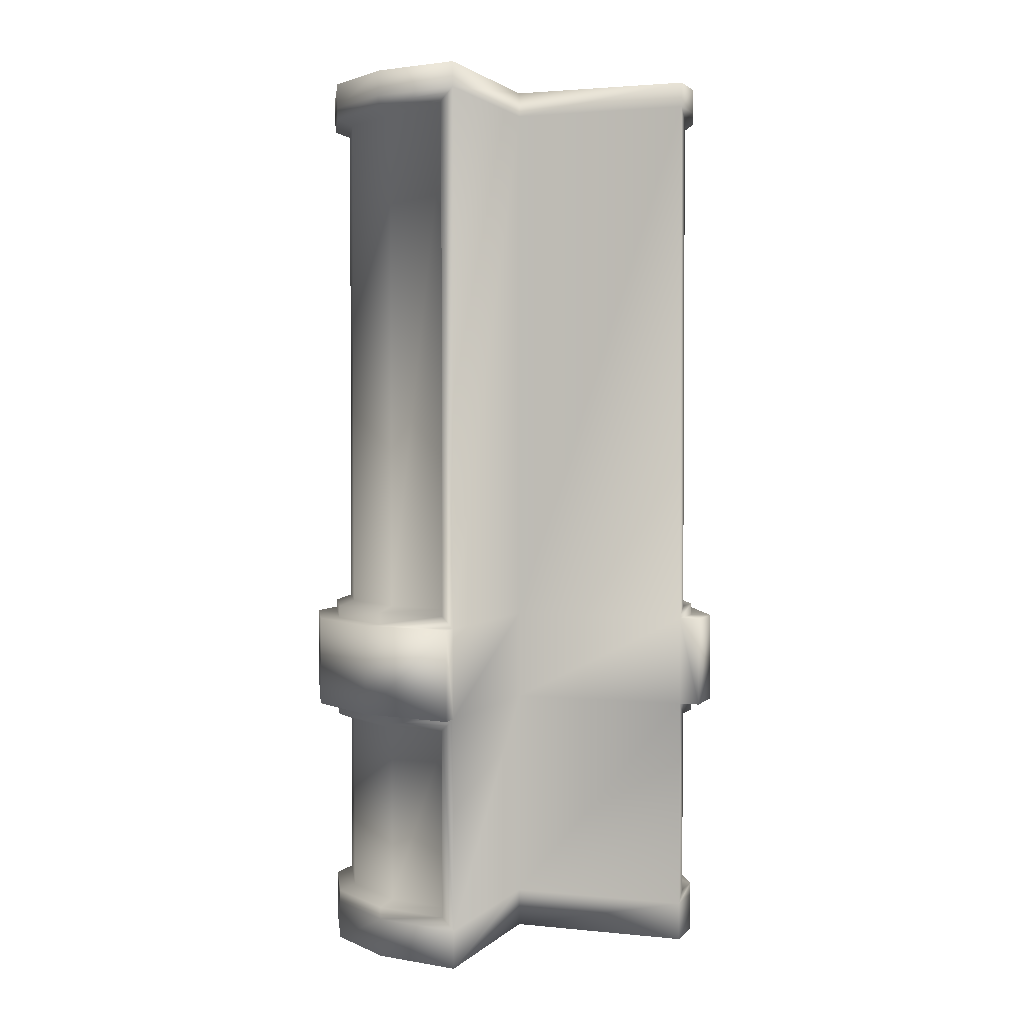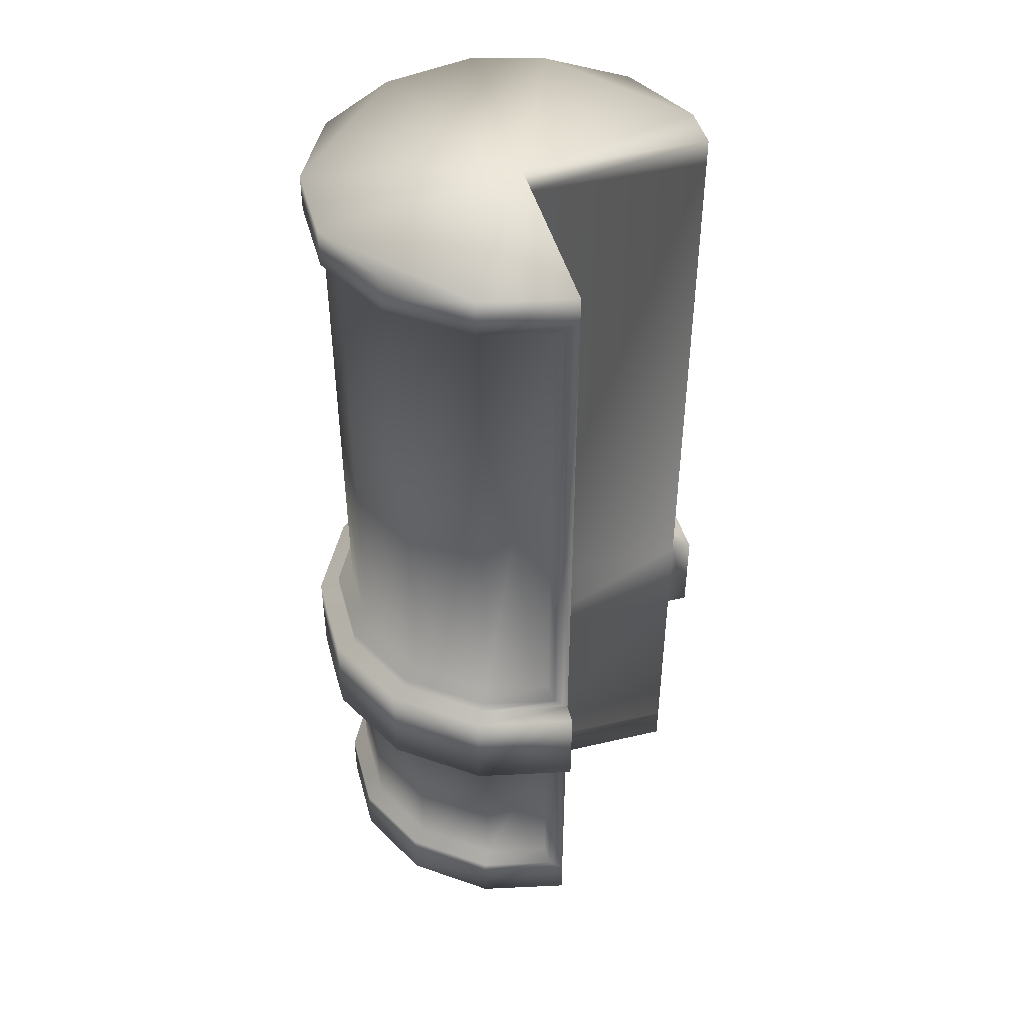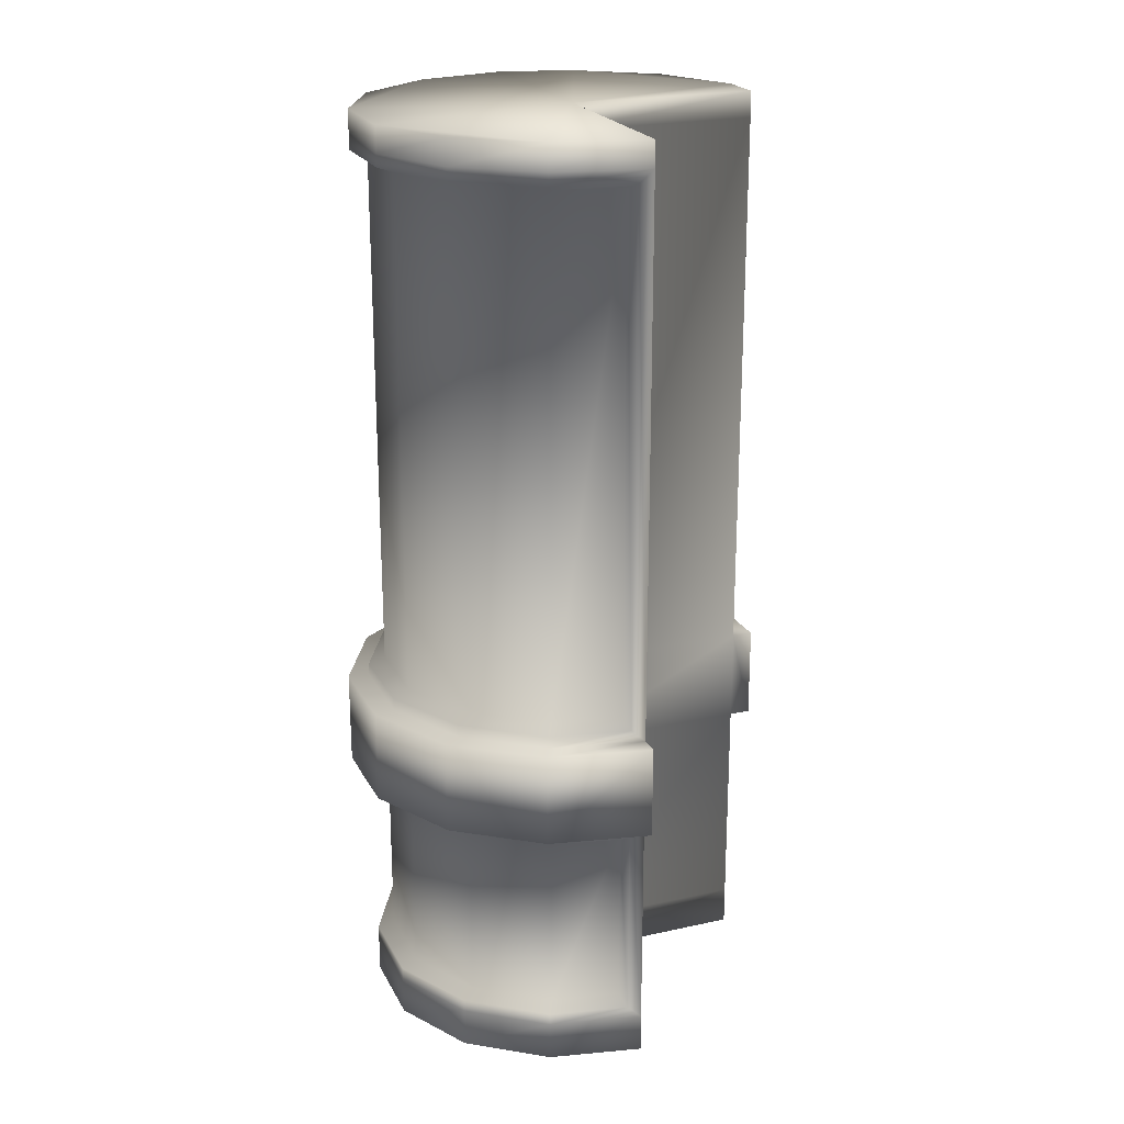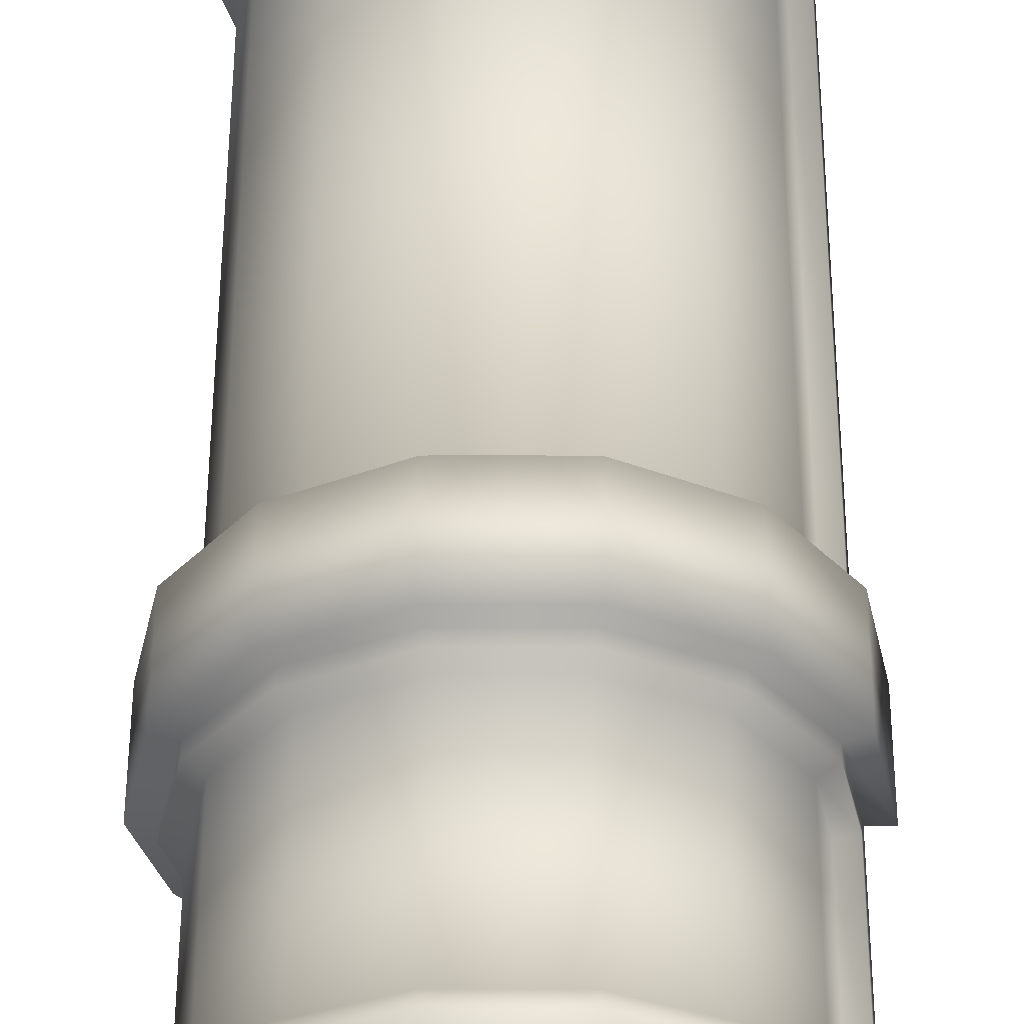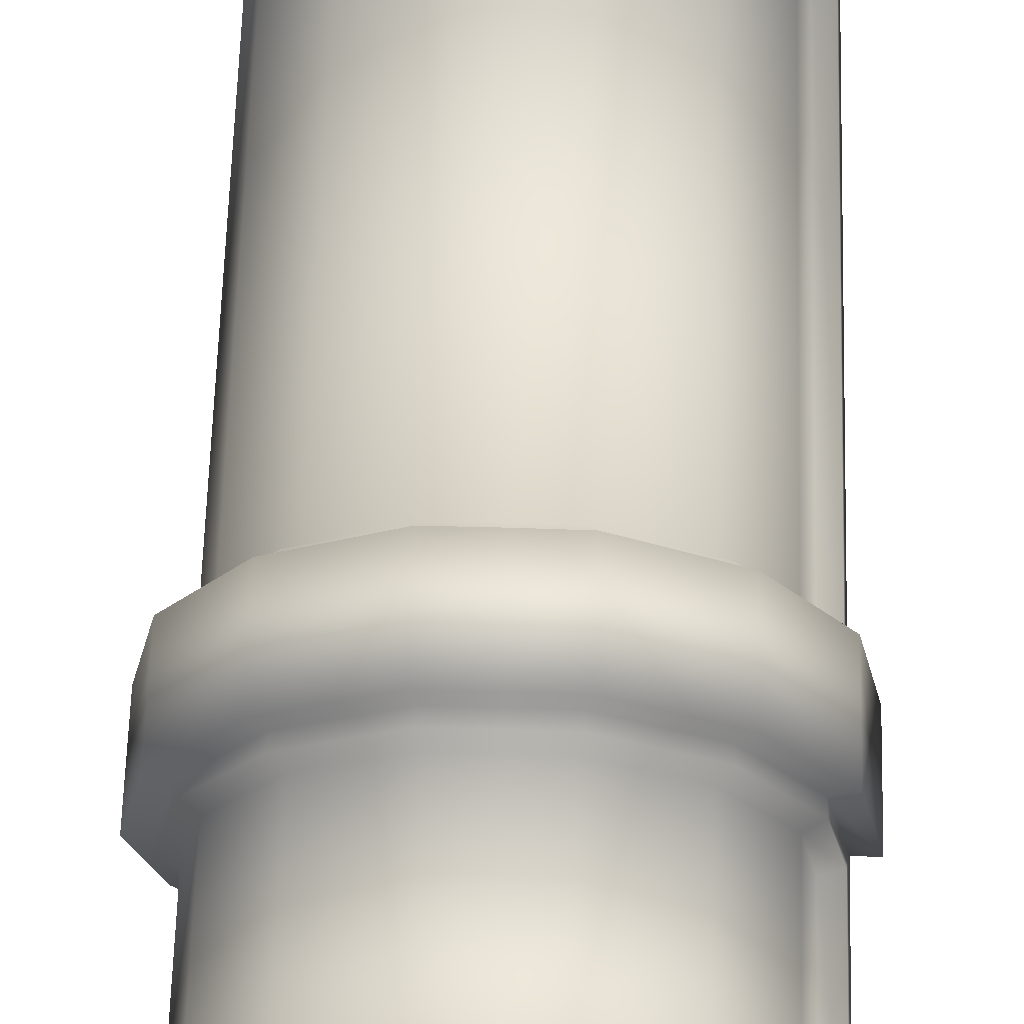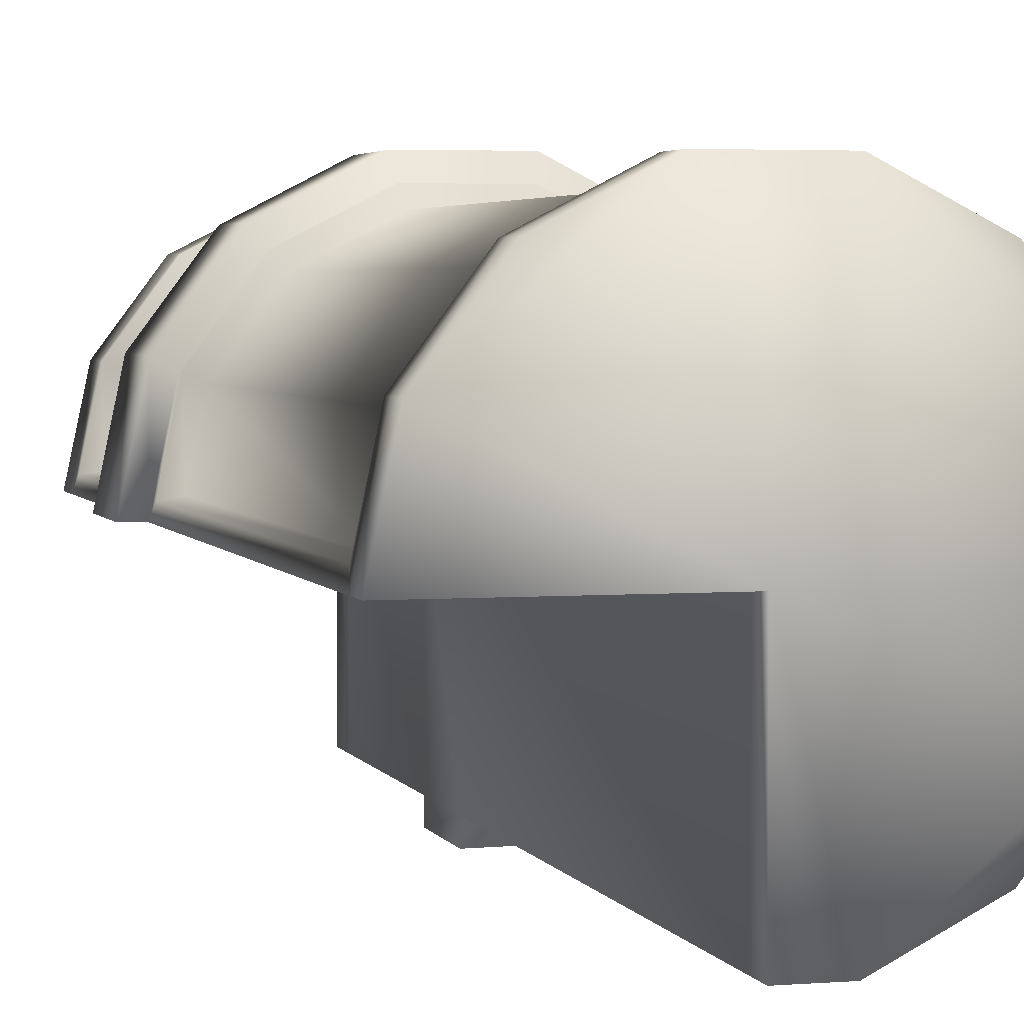
<metadata>
{"format":"obj","ext":"obj","renderer":"f3d","projection":"perspective","resolution":1024,"background":"white","views":[{"elev":2.2,"azim":110.5,"up":"+Y"},{"elev":46.0,"azim":74.9,"up":"+Y"},{"elev":22.0,"azim":68.8,"up":"+Y"},{"elev":55.5,"azim":0.2,"up":"+Z"},{"elev":64.4,"azim":1.7,"up":"+Z"},{"elev":3.5,"azim":164.7,"up":"+Z"}]}
</metadata>
<code>
o column02.obj
v -0.7987 1.419 0.4057
v -0.8855 1.419 2e-06
v -0.8855 1.044 2e-06
v -0.7987 1.044 0.4057
v -0.5557 1.419 0.7311
v -0.5557 1.044 0.7311
v -0.2044 1.419 0.9116
v -0.2044 1.044 0.9116
v 0 1.419 0.9137
v 0 1.044 0.9137
v 0.5367 1.419 0.7311
v 0.1854 1.419 0.9116
v 0.1854 1.044 0.9116
v 0.5367 1.044 0.7311
v 0.7798 1.419 0.4057
v 0.7798 1.044 0.4057
v 0.8645 1.419 0.000639
v 0.8645 1.044 0.000639
v -0.5557 1.419 -0.6536
v -0.2044 1.419 -0.8341
v -0.2044 1.044 -0.8341
v -0.5557 1.044 -0.6536
v -0.7987 1.419 -0.3282
v -0.7987 1.044 -0.3282
v -0.506 -0 -0.5871
v -0.1867 -0 -0.7513
v 0 -0 -0.7513
v 0 0 0
v -0.8058 0 0
v -0.727 0 -0.2913
v 0 3.75 0
v 0 3.75 -0.7513
v -0.1867 3.75 -0.7513
v -0.727 3.75 -0.2913
v -0.506 3.75 -0.5871
v -0.8058 3.75 0
v 0.708 -0 0.3688
v 0.487 0 0.6646
v 0.1677 0 0.8287
v 0 0 0.8287
v 0.7869 -0 0
v -0.727 3.75 0.3688
v -0.506 3.75 0.6646
v -0.1867 3.75 0.8287
v 0 3.75 0.8287
v 0 1.419 -0.8363
v 0 1.044 -0.8363
v -0.1867 0 0.8287
v -0.506 0 0.6646
v -0.727 0 0.3688
v 0.1677 3.75 0.8287
v 0.487 3.75 0.6646
v 0.708 3.75 0.3688
v 0.7869 3.75 0
v 0 1.044 0
v 0 1.044 -0.7513
v 0 1.419 -0.7513
v 0 1.419 0
v 0.7869 1.044 0
v 0.7869 1.419 0
v -0.6699 3.572 0.3395
v -0.7425 3.572 -3e-06
v -0.7425 1.494 -3e-06
v -0.6699 1.494 0.3395
v -0.7425 0.2331 -3e-06
v -0.6699 0.2331 0.3395
v -0.6699 0.9687 0.3395
v -0.7425 0.9687 -3e-06
v -0.4665 3.572 0.6117
v -0.4665 1.494 0.6117
v -0.4665 0.2331 0.6117
v -0.4665 0.9687 0.6117
v -0.1726 3.572 0.7628
v -0.1726 1.494 0.7628
v -0.1726 0.2331 0.7628
v -0.1726 0.9687 0.7628
v 0 3.572 0.7611
v 0 1.494 0.7611
v 0 0.2331 0.7611
v 0 0.9687 0.7611
v 0.4476 3.572 0.6117
v 0.1536 3.572 0.7628
v 0.1536 1.494 0.7628
v 0.4476 1.494 0.6117
v 0.1536 0.2331 0.7628
v 0.4476 0.2331 0.6117
v 0.4476 0.9687 0.6117
v 0.1536 0.9687 0.7628
v 0.651 3.572 0.3395
v 0.651 1.494 0.3395
v 0.651 0.2331 0.3395
v 0.651 0.9687 0.3395
v 0.7074 3.572 0.06783
v 0.7074 1.494 0.06783
v 0.7074 0.2331 0.06783
v 0.7074 0.9687 0.06783
v -0.4665 3.572 -0.5343
v -0.1726 3.572 -0.6853
v -0.1726 1.494 -0.6853
v -0.4665 1.494 -0.5343
v -0.1726 0.2331 -0.6853
v -0.4665 0.2331 -0.5343
v -0.4665 0.9687 -0.5343
v -0.1726 0.9687 -0.6853
v -0.6699 3.572 -0.262
v -0.6699 1.494 -0.262
v -0.6699 0.2331 -0.262
v -0.6699 0.9687 -0.262
v -0.07964 3.572 -0.6837
v -0.07964 1.494 -0.6837
v -0.07964 0.2331 -0.6837
v -0.07964 0.9687 -0.6837
v 0 0.1581 0
v 0 0.1581 -0.7513
v 0 3.647 -0.7513
v 0 3.647 0
v 0.7869 0.1581 0
v 0.7869 3.647 0
v 0.708 1.419 0.3688
v 0.487 1.419 0.6646
v 0.1677 1.419 0.8287
v 0 1.419 0.8287
v -0.1867 1.419 0.8287
v -0.506 1.419 0.6646
v -0.727 1.419 0.3688
v -0.8058 1.419 0
v -0.727 1.419 -0.2913
v -0.506 1.419 -0.5871
v -0.1867 1.419 -0.7513
v -0.1867 1.044 -0.7513
v -0.506 1.044 -0.5871
v -0.727 1.044 -0.2913
v -0.8058 1.044 0
v -0.727 1.044 0.3688
v -0.506 1.044 0.6646
v -0.1867 1.044 0.8287
v 0 1.044 0.8287
v 0.1677 1.044 0.8287
v 0.487 1.044 0.6646
v 0.708 1.044 0.3688
v -0.727 0.1581 0.3688
v -0.8058 0.1581 0
v -0.506 0.1581 0.6646
v -0.1867 0.1581 0.8287
v 0 0.1581 0.8287
v 0.487 0.1581 0.6646
v 0.1677 0.1581 0.8287
v 0.708 0.1581 0.3688
v -0.506 0.1581 -0.5871
v -0.1867 0.1581 -0.7513
v -0.727 0.1581 -0.2913
v -0.8058 3.647 0
v -0.727 3.647 0.3688
v -0.506 3.647 0.6646
v -0.1867 3.647 0.8287
v 0 3.647 0.8287
v 0.1677 3.647 0.8287
v 0.487 3.647 0.6646
v 0.708 3.647 0.3688
v -0.1867 3.647 -0.7513
v -0.506 3.647 -0.5871
v -0.727 3.647 -0.2913
v 0.7751 3.597 0.05525
v 0.7751 1.469 0.05525
v 0.708 3.597 0.3688
v 0.487 3.597 0.6646
v 0.1677 3.597 0.8287
v 0 3.597 0.8287
v -0.1867 3.597 0.8287
v -0.506 3.597 0.6646
v -0.727 3.597 0.3688
v -0.8058 3.597 0
v -0.727 3.597 -0.2913
v -0.506 3.597 -0.5871
v -0.1867 3.597 -0.7513
v -0.05309 3.597 -0.7513
v -0.05309 1.469 -0.7513
v -0.1867 1.469 -0.7513
v -0.506 1.469 -0.5871
v -0.727 1.469 -0.2913
v -0.8058 1.469 0
v -0.727 1.469 0.3688
v -0.506 1.469 0.6646
v -0.1867 1.469 0.8287
v 0 1.469 0.8287
v 0.1677 1.469 0.8287
v 0.487 1.469 0.6646
v 0.708 1.469 0.3688
v -0.05309 0.2081 -0.7513
v -0.05309 0.9937 -0.7513
v -0.1867 0.2081 -0.7513
v -0.506 0.2081 -0.5871
v -0.727 0.2081 -0.2913
v -0.8058 0.2081 0
v -0.727 0.2081 0.3688
v -0.506 0.2081 0.6646
v -0.1867 0.2081 0.8287
v 0 0.2081 0.8287
v 0.1677 0.2081 0.8287
v 0.487 0.2081 0.6646
v 0.708 0.2081 0.3688
v 0.7751 0.2081 0.05525
v 0.7751 0.9937 0.05525
v 0.708 0.9937 0.3688
v 0.487 0.9937 0.6646
v 0.1677 0.9937 0.8287
v 0 0.9937 0.8287
v -0.1867 0.9937 0.8287
v -0.506 0.9937 0.6646
v -0.727 0.9937 0.3688
v -0.8058 0.9937 0
v -0.727 0.9937 -0.2913
v -0.506 0.9937 -0.5871
v -0.1867 0.9937 -0.7513
g MOD_CylindricalCornerPiece001
f 1 2 3 4
f 5 1 4 6
f 7 5 6 8
f 9 7 8 10
f 11 12 13 14
f 15 11 14 16
f 17 15 16 18
f 19 20 21 22
f 23 19 22 24
f 2 23 24 3
f 25 26 27 28
f 25 28 29 30
f 31 32 33 34
f 33 35 34
f 36 31 34
f 37 38 39 28
f 39 40 28
f 41 37 28
f 42 43 44 31
f 44 45 31
f 36 42 31
f 12 9 10 13
f 20 46 47 21
f 48 49 50 28
f 50 29 28
f 40 48 28
f 51 52 53 31
f 53 54 31
f 45 51 31
f 55 56 57 58
f 59 55 58 60
f 61 62 63 64
f 65 66 67 68
f 69 61 64 70
f 66 71 72 67
f 73 69 70 74
f 71 75 76 72
f 77 73 74 78
f 75 79 80 76
f 81 82 83 84
f 85 86 87 88
f 89 81 84 90
f 86 91 92 87
f 93 89 90 94
f 91 95 96 92
f 97 98 99 100
f 101 102 103 104
f 105 97 100 106
f 102 107 108 103
f 62 105 106 63
f 107 65 68 108
f 82 77 78 83
f 79 85 88 80
f 98 109 110 99
f 111 101 104 112
f 113 114 56 55
f 115 116 58 57
f 117 113 55 59
f 116 118 60 58
f 59 60 17 18
f 60 119 15 17
f 119 120 11 15
f 120 121 12 11
f 121 122 9 12
f 122 123 7 9
f 123 124 5 7
f 124 125 1 5
f 125 126 2 1
f 126 127 23 2
f 127 128 19 23
f 128 129 20 19
f 129 57 46 20
f 57 56 47 46
f 56 130 21 47
f 130 131 22 21
f 131 132 24 22
f 132 133 3 24
f 133 134 4 3
f 134 135 6 4
f 135 136 8 6
f 136 137 10 8
f 137 138 13 10
f 138 139 14 13
f 139 140 16 14
f 140 59 18 16
f 29 50 141 142
f 50 49 143 141
f 49 48 144 143
f 48 40 145 144
f 39 38 146 147
f 38 37 148 146
f 37 41 117 148
f 26 25 149 150
f 25 30 151 149
f 30 29 142 151
f 40 39 147 145
f 27 26 150 114
f 28 27 114 113
f 41 28 113 117
f 42 36 152 153
f 43 42 153 154
f 44 43 154 155
f 45 44 155 156
f 52 51 157 158
f 53 52 158 159
f 54 53 159 118
f 35 33 160 161
f 34 35 161 162
f 36 34 162 152
f 51 45 156 157
f 33 32 115 160
f 32 31 116 115
f 31 54 118 116
f 60 118 163 164
f 118 159 165 163
f 159 158 166 165
f 158 157 167 166
f 157 156 168 167
f 156 155 169 168
f 155 154 170 169
f 154 153 171 170
f 153 152 172 171
f 152 162 173 172
f 162 161 174 173
f 161 160 175 174
f 160 115 176 175
f 115 57 177 176
f 57 129 178 177
f 129 128 179 178
f 128 127 180 179
f 127 126 181 180
f 126 125 182 181
f 125 124 183 182
f 124 123 184 183
f 123 122 185 184
f 122 121 186 185
f 121 120 187 186
f 120 119 188 187
f 119 60 164 188
f 56 114 189 190
f 114 150 191 189
f 150 149 192 191
f 149 151 193 192
f 151 142 194 193
f 142 141 195 194
f 141 143 196 195
f 143 144 197 196
f 144 145 198 197
f 145 147 199 198
f 147 146 200 199
f 146 148 201 200
f 148 117 202 201
f 117 59 203 202
f 59 140 204 203
f 140 139 205 204
f 139 138 206 205
f 138 137 207 206
f 137 136 208 207
f 136 135 209 208
f 135 134 210 209
f 134 133 211 210
f 133 132 212 211
f 132 131 213 212
f 131 130 214 213
f 130 56 190 214
f 164 163 93 94
f 163 165 89 93
f 165 166 81 89
f 166 167 82 81
f 167 168 77 82
f 168 169 73 77
f 169 170 69 73
f 170 171 61 69
f 171 172 62 61
f 172 173 105 62
f 173 174 97 105
f 174 175 98 97
f 175 176 109 98
f 176 177 110 109
f 177 178 99 110
f 178 179 100 99
f 179 180 106 100
f 180 181 63 106
f 181 182 64 63
f 182 183 70 64
f 183 184 74 70
f 184 185 78 74
f 185 186 83 78
f 186 187 84 83
f 187 188 90 84
f 188 164 94 90
f 190 189 111 112
f 189 191 101 111
f 191 192 102 101
f 192 193 107 102
f 193 194 65 107
f 194 195 66 65
f 195 196 71 66
f 196 197 75 71
f 197 198 79 75
f 198 199 85 79
f 199 200 86 85
f 200 201 91 86
f 201 202 95 91
f 202 203 96 95
f 203 204 92 96
f 204 205 87 92
f 205 206 88 87
f 206 207 80 88
f 207 208 76 80
f 208 209 72 76
f 209 210 67 72
f 210 211 68 67
f 211 212 108 68
f 212 213 103 108
f 213 214 104 103
f 214 190 112 104

</code>
